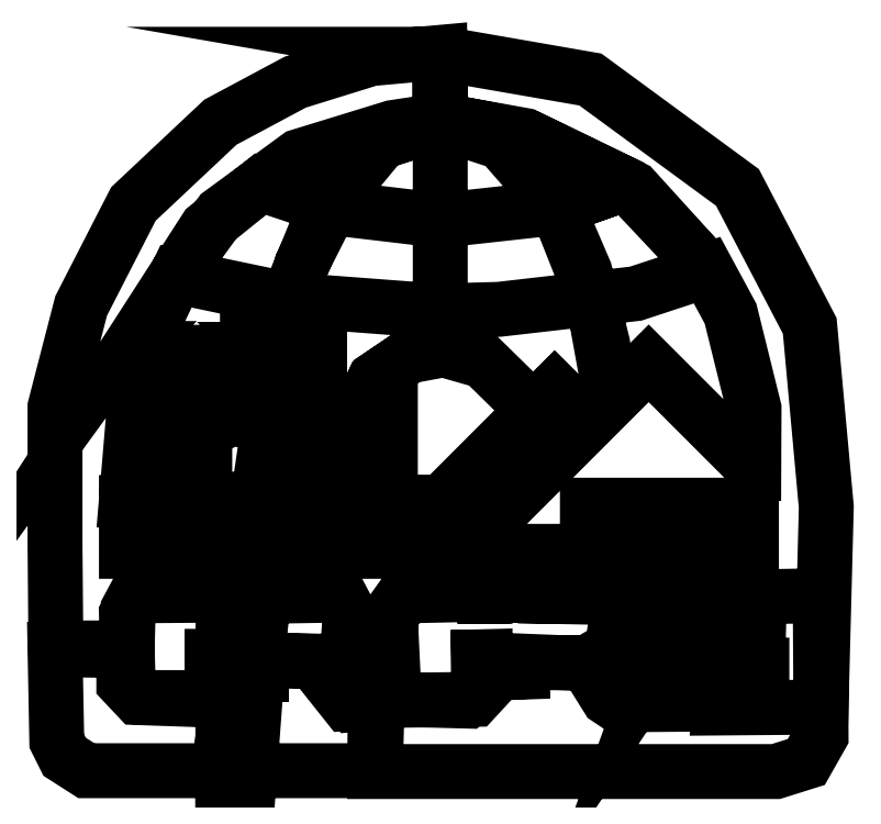
<metadata>
{"format":"dxf","ext":"dxf","renderer":"ezdxf+matplotlib","layout":"modelspace","background":"white","min_lineweight":24,"dpi":150}
</metadata>
<code>
0
SECTION
2
ENTITIES
0
LWPOLYLINE
8
0
90
236
70
0
10
65.42
20
34.57
30
0
10
90.19
20
34.57
30
0
10
90.19
20
28.61
30
0
10
9.365
20
28.61
30
0
10
9.365
20
34.91
30
0
10
58.89
20
34.91
30
0
10
76.9
20
52.92
30
0
10
90.47
20
39.35
30
0
10
90.47
20
35.13
30
0
10
90.52
20
47.06
30
0
10
87.49
20
59.33
30
0
10
84.45
20
64.96
30
0
10
75.22
20
61.92
30
0
10
57.54
20
59.89
30
0
10
49.66
20
59.67
30
0
10
30.3
20
61.13
30
0
10
15.78
20
64.17
30
0
10
10.94
20
53.93
30
0
10
9.365
20
35.25
30
0
10
14.99
20
35.25
30
0
10
14.99
20
50.78
30
0
10
20.28
20
50.78
30
0
10
20.28
20
54.72
30
0
10
18.48
20
54.72
30
0
10
18.48
20
57.87
30
0
10
18.48
20
54.83
30
0
10
16.68
20
54.83
30
0
10
16.68
20
50.78
30
0
10
22.31
20
50.78
30
0
10
22.31
20
45.49
30
0
10
19.5
20
44.25
30
0
10
19.5
20
35.36
30
0
10
28.39
20
35.36
30
0
10
28.39
20
47.96
30
0
10
22.2
20
45.38
30
0
10
25.01
20
46.61
30
0
10
25.01
20
55.84
30
0
10
34.35
20
55.84
30
0
10
34.35
20
46.73
30
0
10
34.35
20
34.8
30
0
10
34.35
20
37.4
30
0
10
43.7
20
37.4
30
0
10
34.31
20
37.4
30
0
10
34.31
20
39.59
30
0
10
43.7
20
39.59
30
0
10
34.47
20
39.59
30
0
10
34.47
20
41.82
30
0
10
43.62
20
41.82
30
0
10
34.31
20
41.82
30
0
10
34.31
20
44.01
30
0
10
43.38
20
44.01
30
0
10
34.27
20
44.01
30
0
10
34.27
20
46.79
30
0
10
43.5
20
46.79
30
0
10
43.5
20
34.98
30
0
10
50.11
20
34.98
30
0
10
64.71
20
49.58
30
0
10
69.07
20
45.22
30
0
10
64.77
20
49.52
30
0
10
61.57
20
46.32
30
0
10
59.74
20
49.06
30
0
10
55.52
20
53.2
30
0
10
50.38
20
54.67
30
0
10
45.89
20
53.84
30
0
10
41.39
20
50.73
30
0
10
39.64
20
46.95
30
0
10
41.55
20
50.93
30
0
10
46.05
20
53.96
30
0
10
49.95
20
54.75
30
0
10
49.95
20
84.04
30
0
10
42.23
20
81.49
30
0
10
36.18
20
74.49
30
0
10
34.82
20
72.42
30
0
10
30.92
20
62.87
30
0
10
29.89
20
59.45
30
0
10
29.41
20
56.18
30
0
10
32.04
20
65.73
30
0
10
36.34
20
74.25
30
0
10
42.47
20
81.65
30
0
10
50.03
20
84.04
30
0
10
57.83
20
81.49
30
0
10
64.99
20
73.29
30
0
10
68.65
20
64.78
30
0
10
70.96
20
55.39
30
0
10
72.07
20
47.99
30
0
10
69.61
20
61.6
30
0
10
65.07
20
73.05
30
0
10
73.67
20
76.08
30
0
10
65.15
20
73.05
30
0
10
49.95
20
71.38
30
0
10
35.78
20
73.05
30
0
10
26.71
20
76.08
30
0
10
19.7
20
70.43
30
0
10
15.8
20
64.38
30
0
10
21.53
20
72.26
30
0
10
31.64
20
79.66
30
0
10
43.82
20
83.4
30
0
10
50.11
20
84.36
30
0
10
61.33
20
82.13
30
0
10
74.94
20
75.52
30
0
10
84.33
20
65.18
30
0
10
74.22
20
75.92
30
0
10
60.93
20
82.37
30
0
10
49.87
20
84.36
30
0
10
49.87
20
93.11
30
0
10
41
20
92.31
30
0
10
31.2
20
89.27
30
0
10
21.52
20
84.09
30
0
10
10.27
20
73.51
30
0
10
3.512
20
60.34
30
0
10
0.135
20
47.29
30
0
10
0.135
20
29.17
30
0
10
0.2476
20
16.11
30
0
10
9.478
20
16.11
30
0
10
9.591
20
21.18
30
0
10
10.49
20
22.85
30
0
10
21.87
20
22.94
30
0
10
21.86
20
19.15
30
0
10
22.13
20
23.12
30
0
10
11
20
22.94
30
0
10
9.365
20
20.39
30
0
10
9.59
20
11.39
30
0
10
11.62
20
9.699
30
0
10
20.62
20
9.699
30
0
10
21.63
20
11.05
30
0
10
21.75
20
14.99
30
0
10
16.91
20
14.99
30
0
10
21.97
20
14.99
30
0
10
21.97
20
9.924
30
0
10
20.51
20
9.361
30
0
10
10.83
20
9.699
30
0
10
9.028
20
11.61
30
0
10
9.028
20
15.78
30
0
10
0.1349
20
15.89
30
0
10
0.36
20
4.071
30
0
10
1.373
20
2.046
30
0
10
4.187
20
0.2448
30
0
10
41.45
20
0.2448
30
0
10
41.56
20
9.136
30
0
10
37.84
20
8.911
30
0
10
33.45
20
14.43
30
0
10
26.7
20
14.54
30
0
10
26.81
20
9.136
30
0
10
26.81
20
14.54
30
0
10
35.93
20
14.31
30
0
10
37.96
20
15.55
30
0
10
38.29
20
20.39
30
0
10
36.86
20
23.13
30
0
10
26.7
20
23.02
30
0
10
26.7
20
18.81
30
0
10
27
20
22.78
30
0
10
36.37
20
22.94
30
0
10
38.74
20
20.05
30
0
10
38.29
20
15.33
30
0
10
34.13
20
14.09
30
0
10
38.63
20
8.798
30
0
10
42.23
20
9.136
30
0
10
44.37
20
10.37
30
0
10
45.5
20
9.361
30
0
10
54.39
20
9.474
30
0
10
55.74
20
10.94
30
0
10
55.74
20
14.99
30
0
10
51.35
20
14.88
30
0
10
55.4
20
14.88
30
0
10
55.4
20
11.39
30
0
10
53.27
20
9.248
30
0
10
44.82
20
9.474
30
0
10
43.59
20
11.61
30
0
10
43.47
20
20.17
30
0
10
45.67
20
23.06
30
0
10
55.71
20
23.06
30
0
10
55.74
20
19.27
30
0
10
55.71
20
23.06
30
0
10
45.13
20
22.84
30
0
10
43.47
20
20.5
30
0
10
43.92
20
11.16
30
0
10
44.37
20
10.37
30
0
10
42.12
20
9.248
30
0
10
41.78
20
9.136
30
0
10
41.56
20
0.1323
30
0
10
93.34
20
0.1323
30
0
10
97.28
20
1.37
30
0
10
99.19
20
4.747
30
0
10
99.08
20
22.87
30
0
10
86.02
20
22.64
30
0
10
86.13
20
17.46
30
0
10
91.09
20
17.46
30
0
10
91.2
20
22.53
30
0
10
82.53
20
22.53
30
0
10
82.87
20
20.05
30
0
10
78.48
20
19.49
30
0
10
78.48
20
17.35
30
0
10
82.98
20
17.46
30
0
10
78.37
20
17.35
30
0
10
78.48
20
19.72
30
0
10
82.53
20
20.05
30
0
10
82.65
20
22.87
30
0
10
78.71
20
22.75
30
0
10
77.35
20
21.52
30
0
10
78.82
20
22.87
30
0
10
70.94
20
22.75
30
0
10
60.02
20
22.87
30
0
10
60.13
20
19.38
30
0
10
60.02
20
22.87
30
0
10
71.16
20
22.64
30
0
10
72.74
20
19.94
30
0
10
72.18
20
16.11
30
0
10
68.91
20
14.2
30
0
10
60.47
20
14.2
30
0
10
60.58
20
9.474
30
0
10
60.36
20
14.43
30
0
10
68.8
20
14.09
30
0
10
71.61
20
9.586
30
0
10
72.63
20
8.911
30
0
10
78.14
20
8.911
30
0
10
78.26
20
10.82
30
0
10
82.42
20
11.39
30
0
10
82.65
20
13.98
30
0
10
78.03
20
14.31
30
0
10
77.58
20
13.08
30
0
10
78.26
20
14.09
30
0
10
82.65
20
14.31
30
0
10
82.87
20
11.39
30
0
10
78.03
20
11.39
30
0
10
77.69
20
8.798
30
0
10
91.54
20
8.911
30
0
10
91.54
20
13.75
30
0
10
86.13
20
13.53
30
0
10
85.91
20
8.348
30
0
10
99.19
20
8.461
30
0
10
99.87
20
34.35
30
0
10
97.73
20
57.76
30
0
10
88.39
20
75.65
30
0
10
69.36
20
89.61
30
0
10
50.56
20
92.87
30
0
10
50.68
20
92.87
30
0
0
ENDSEC
0
EOF

</code>
